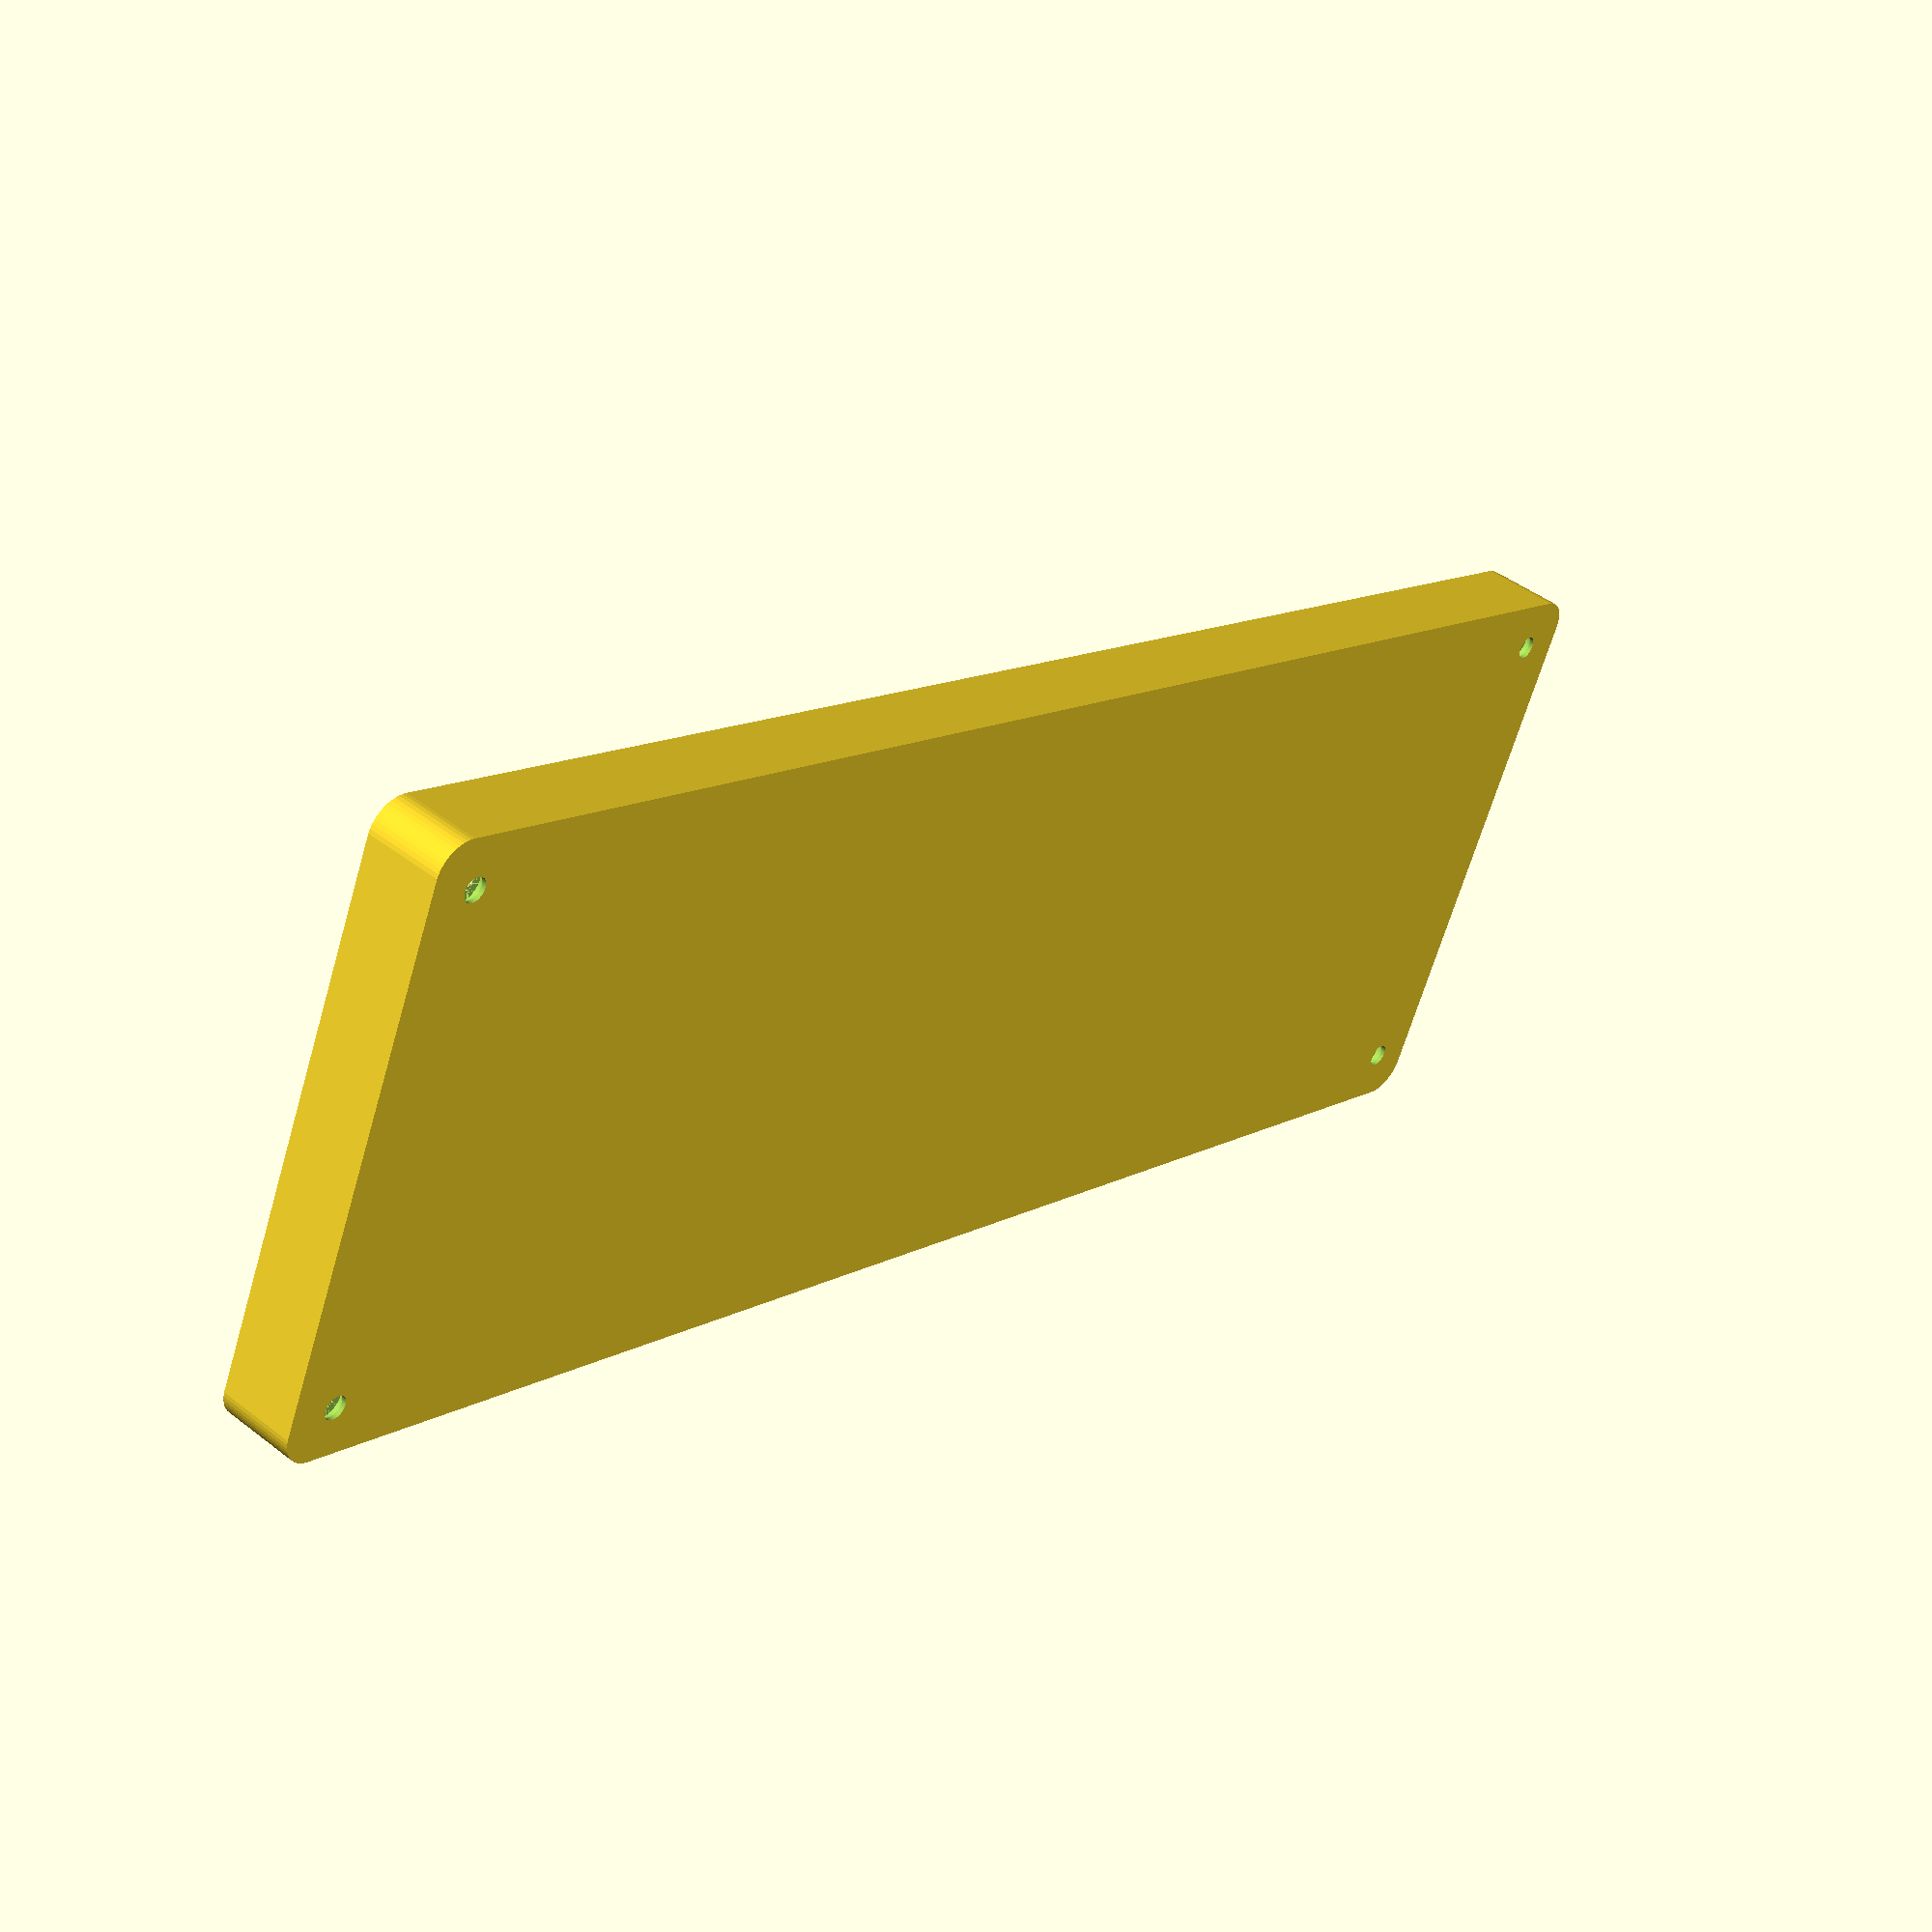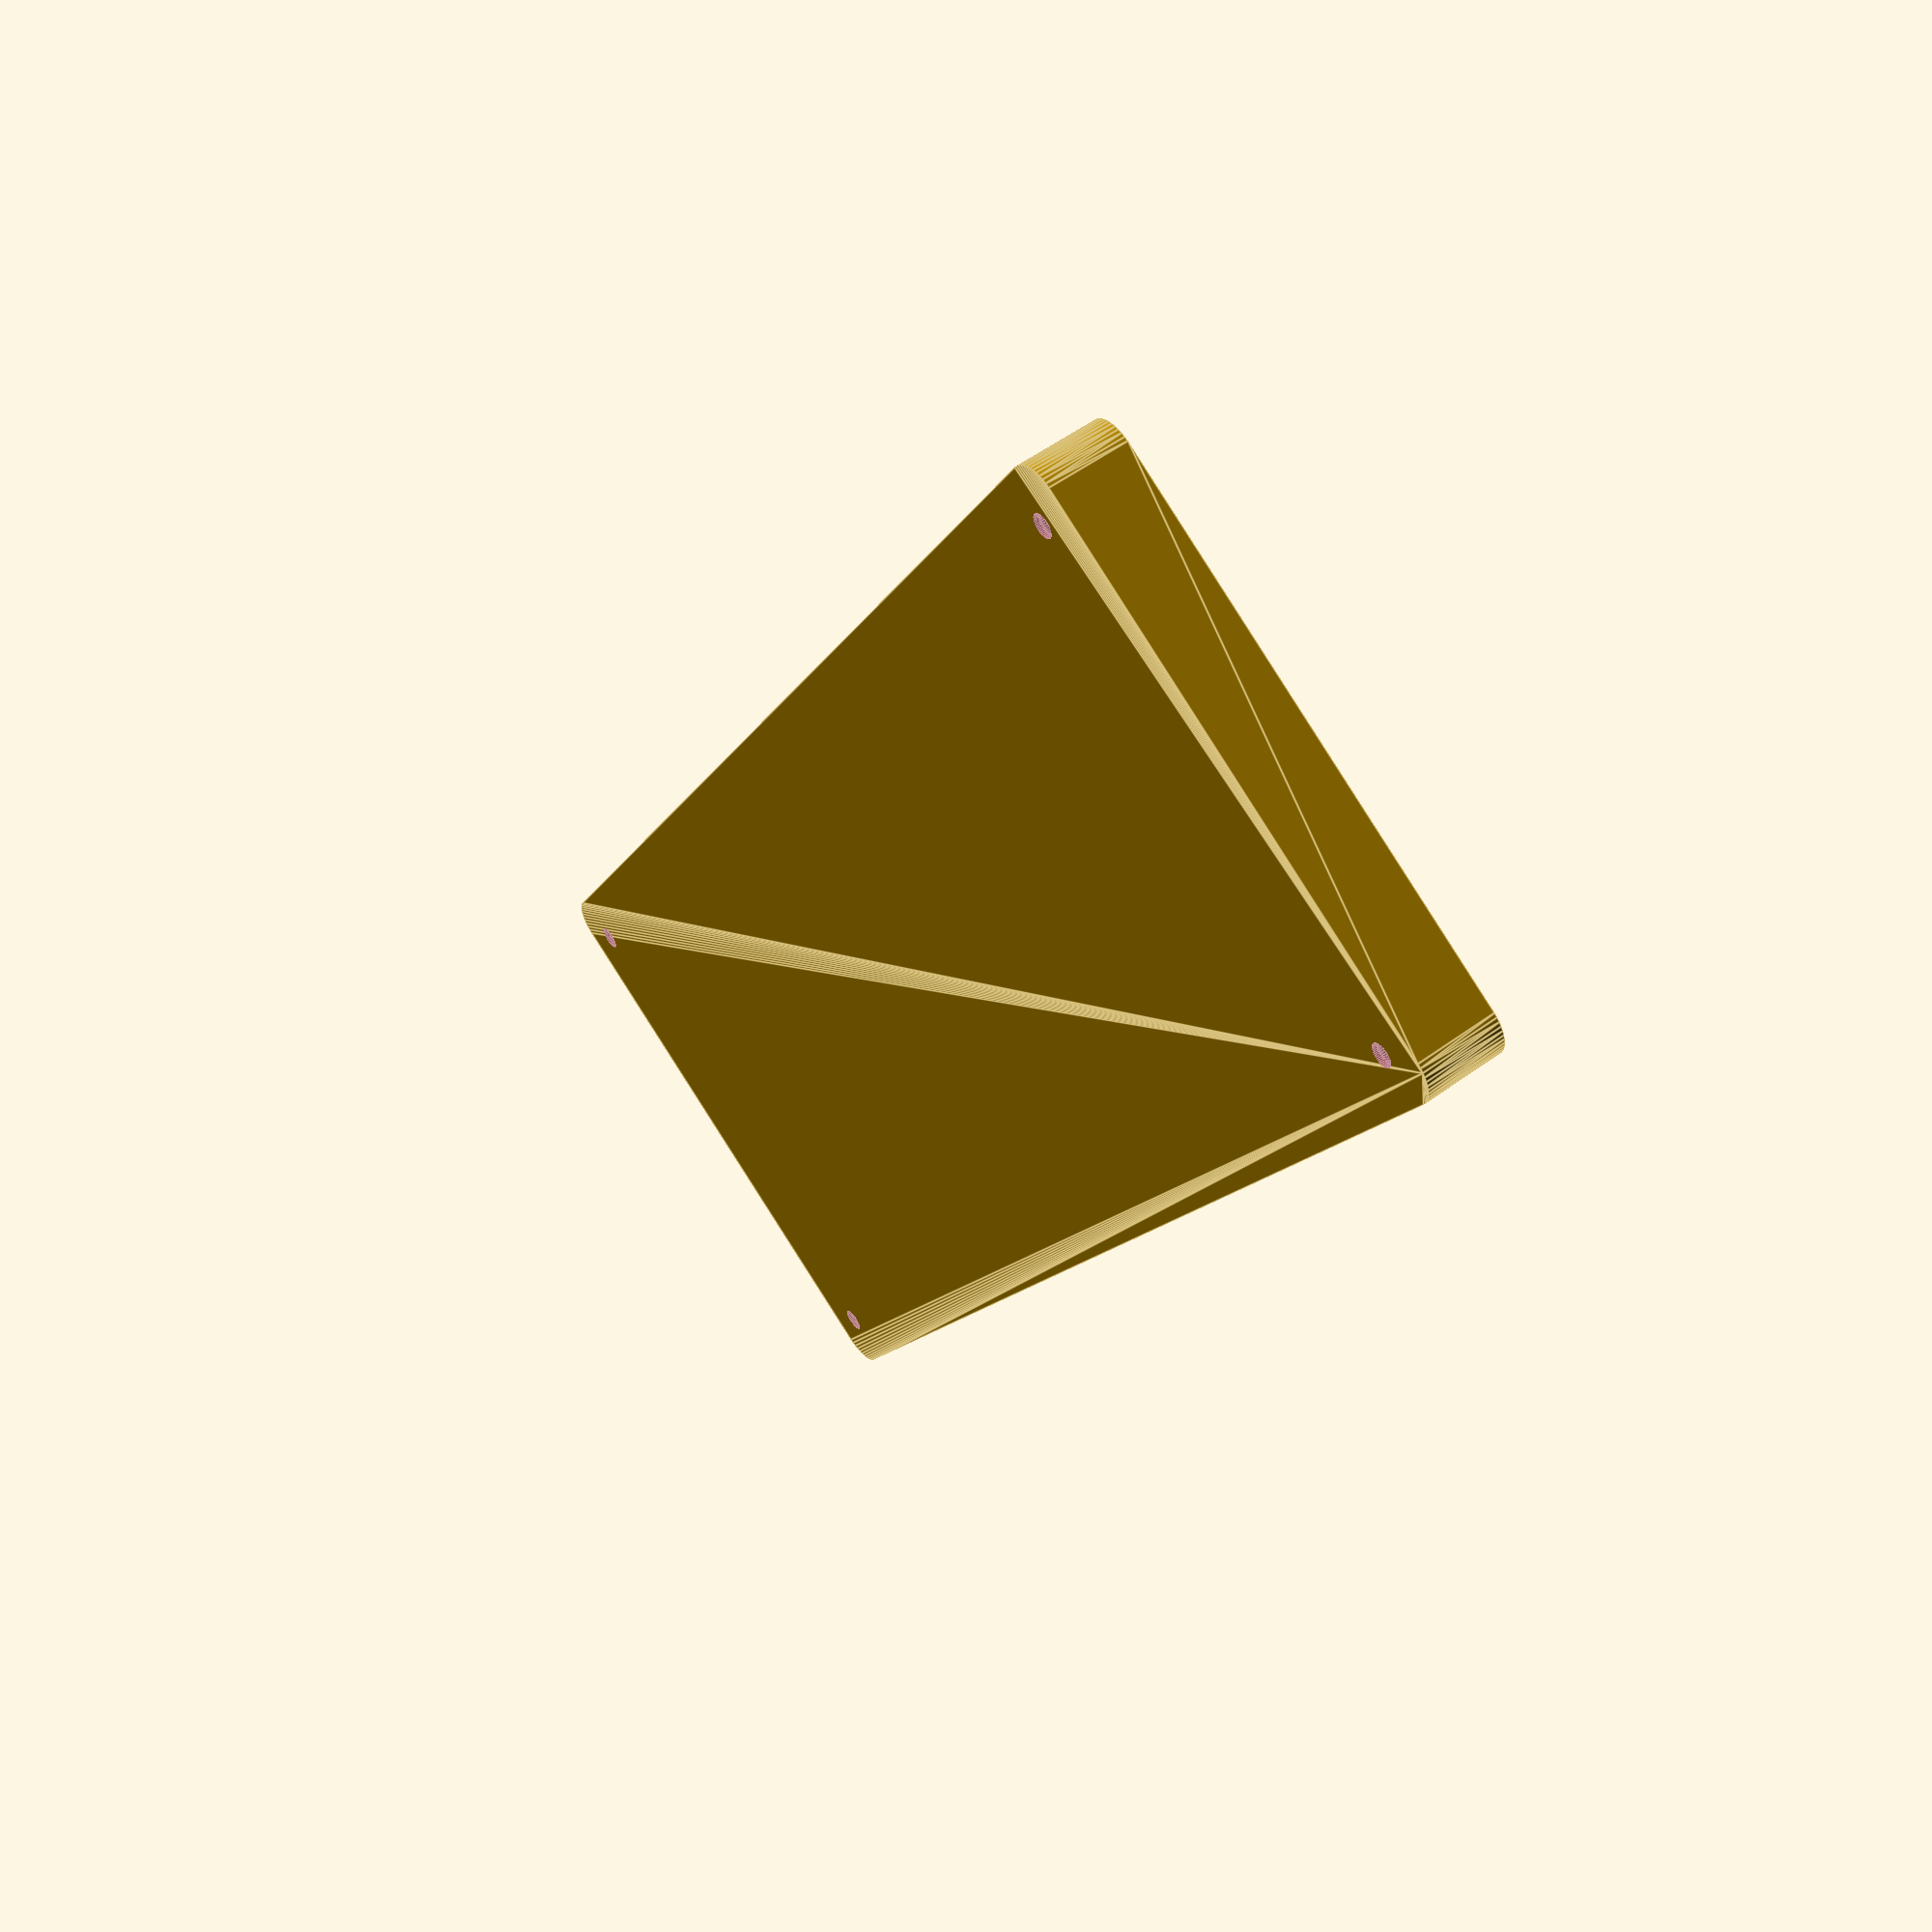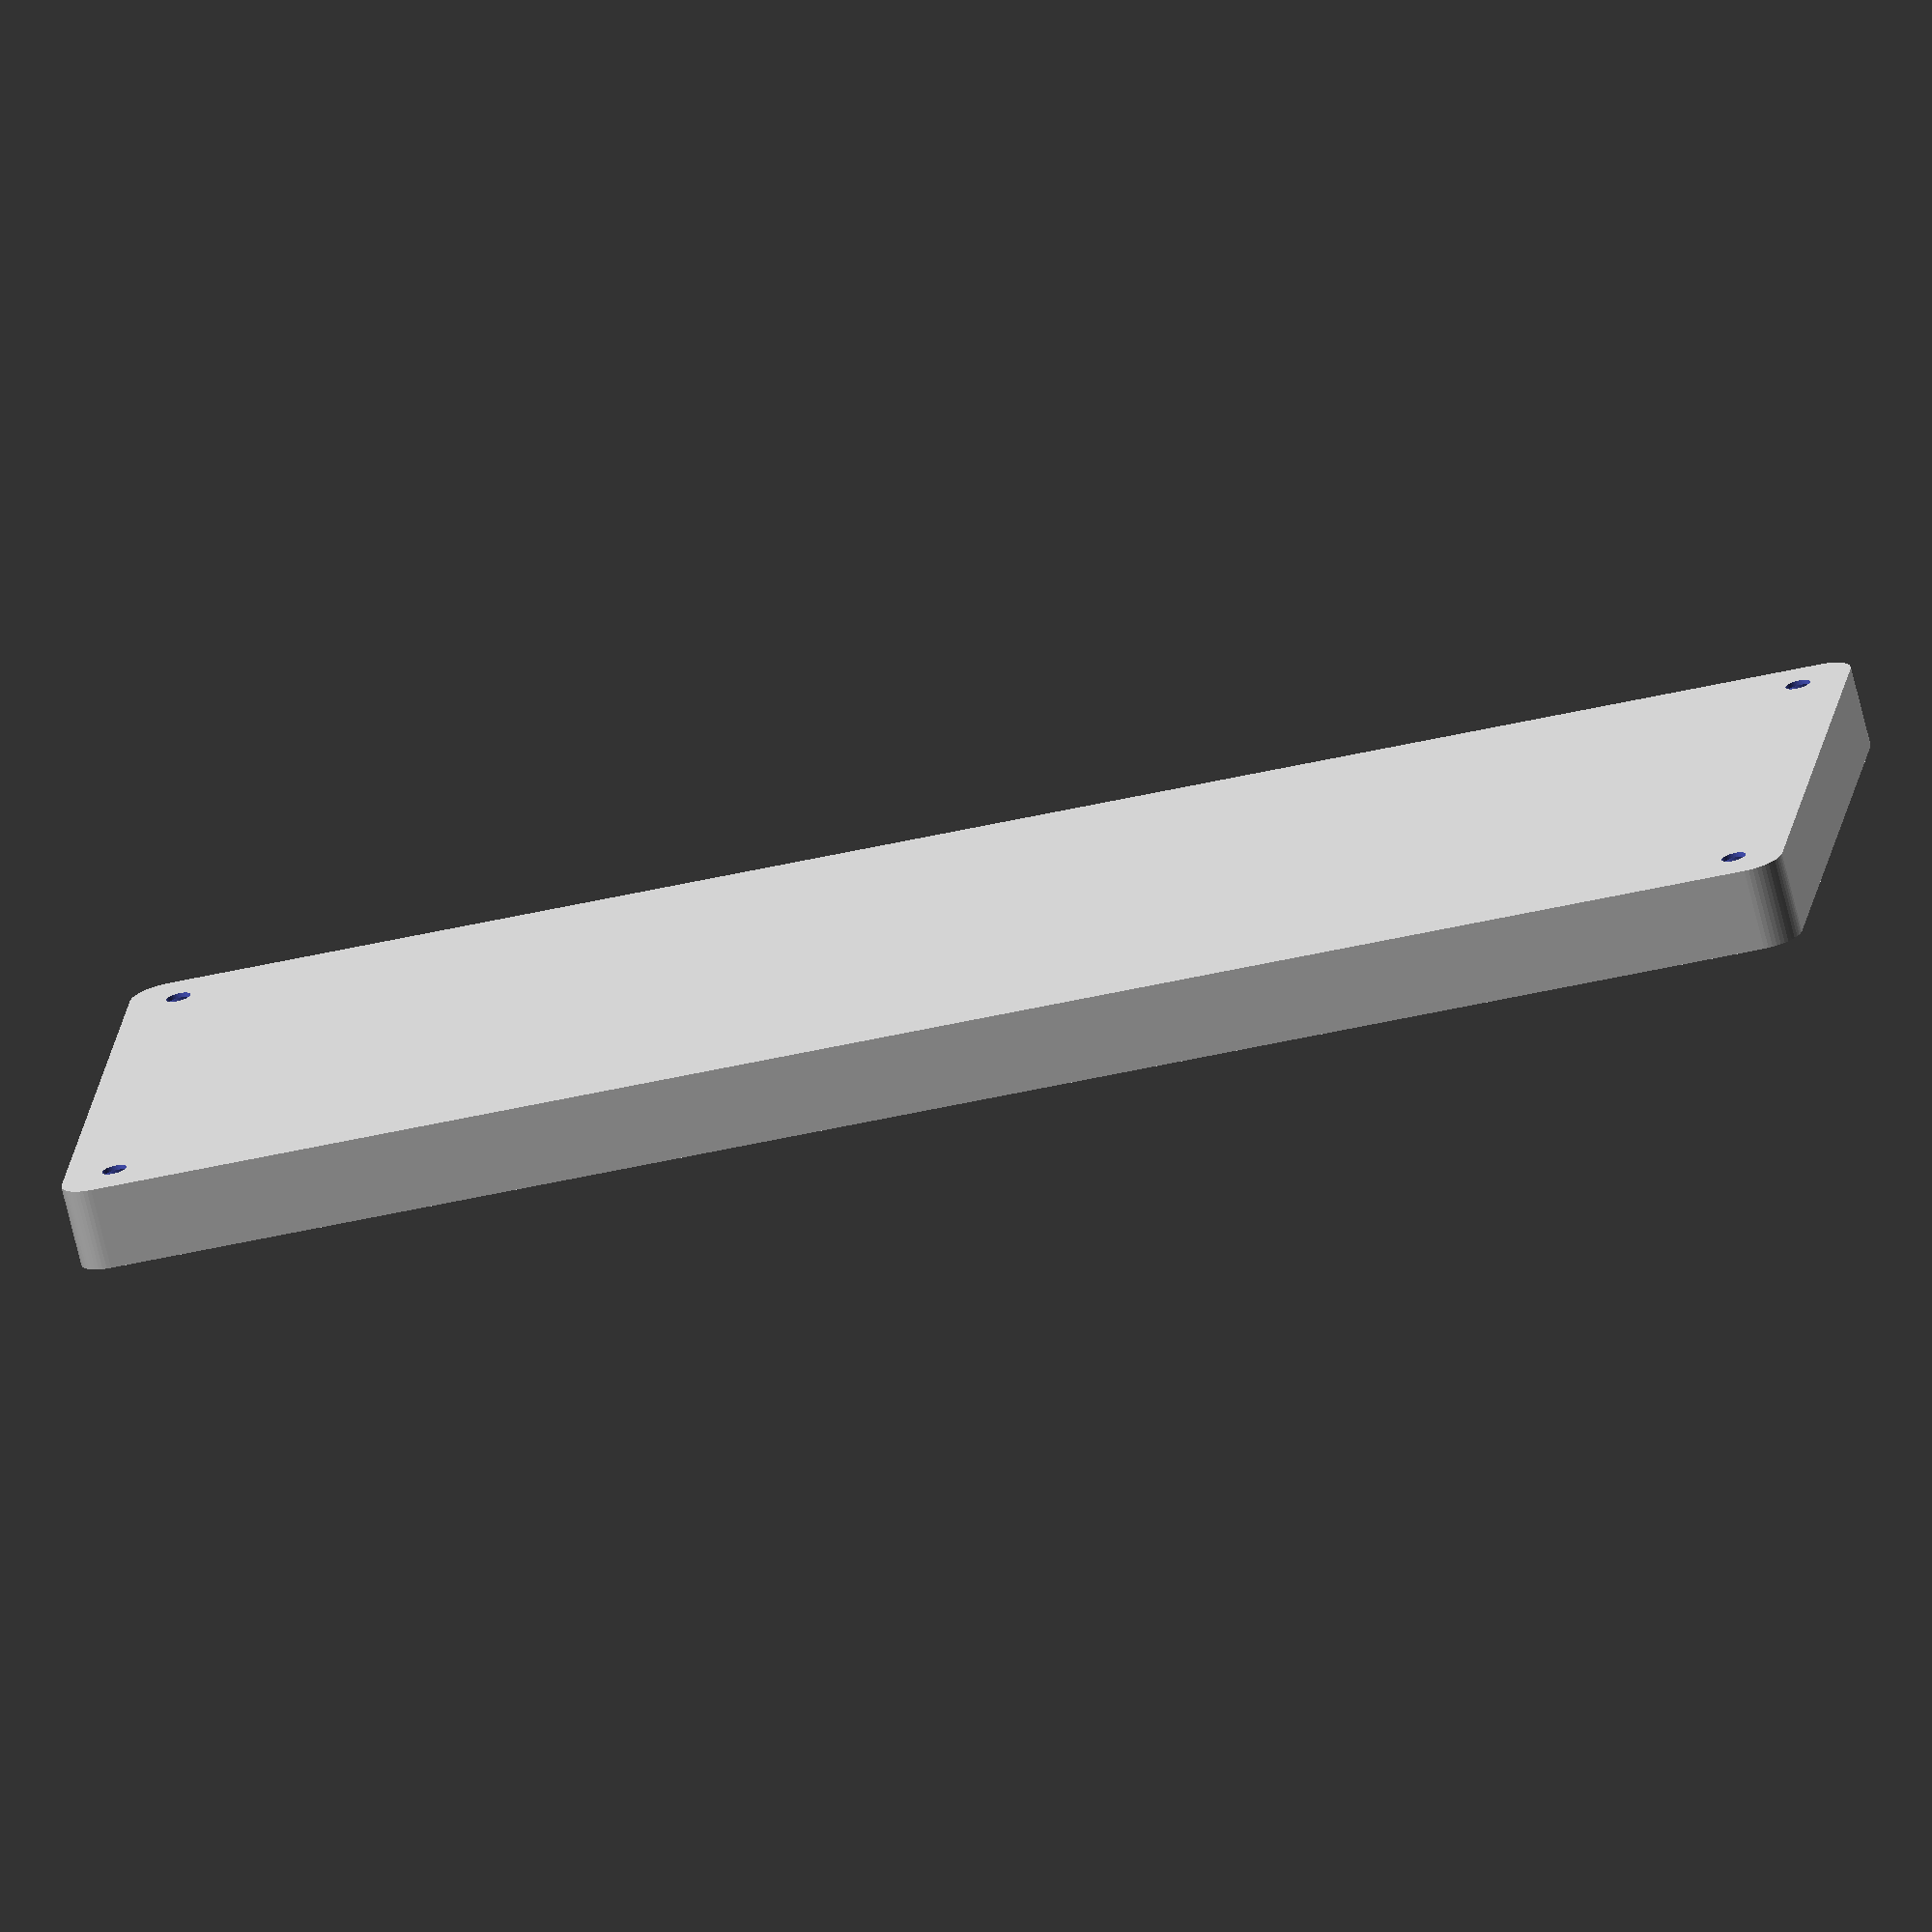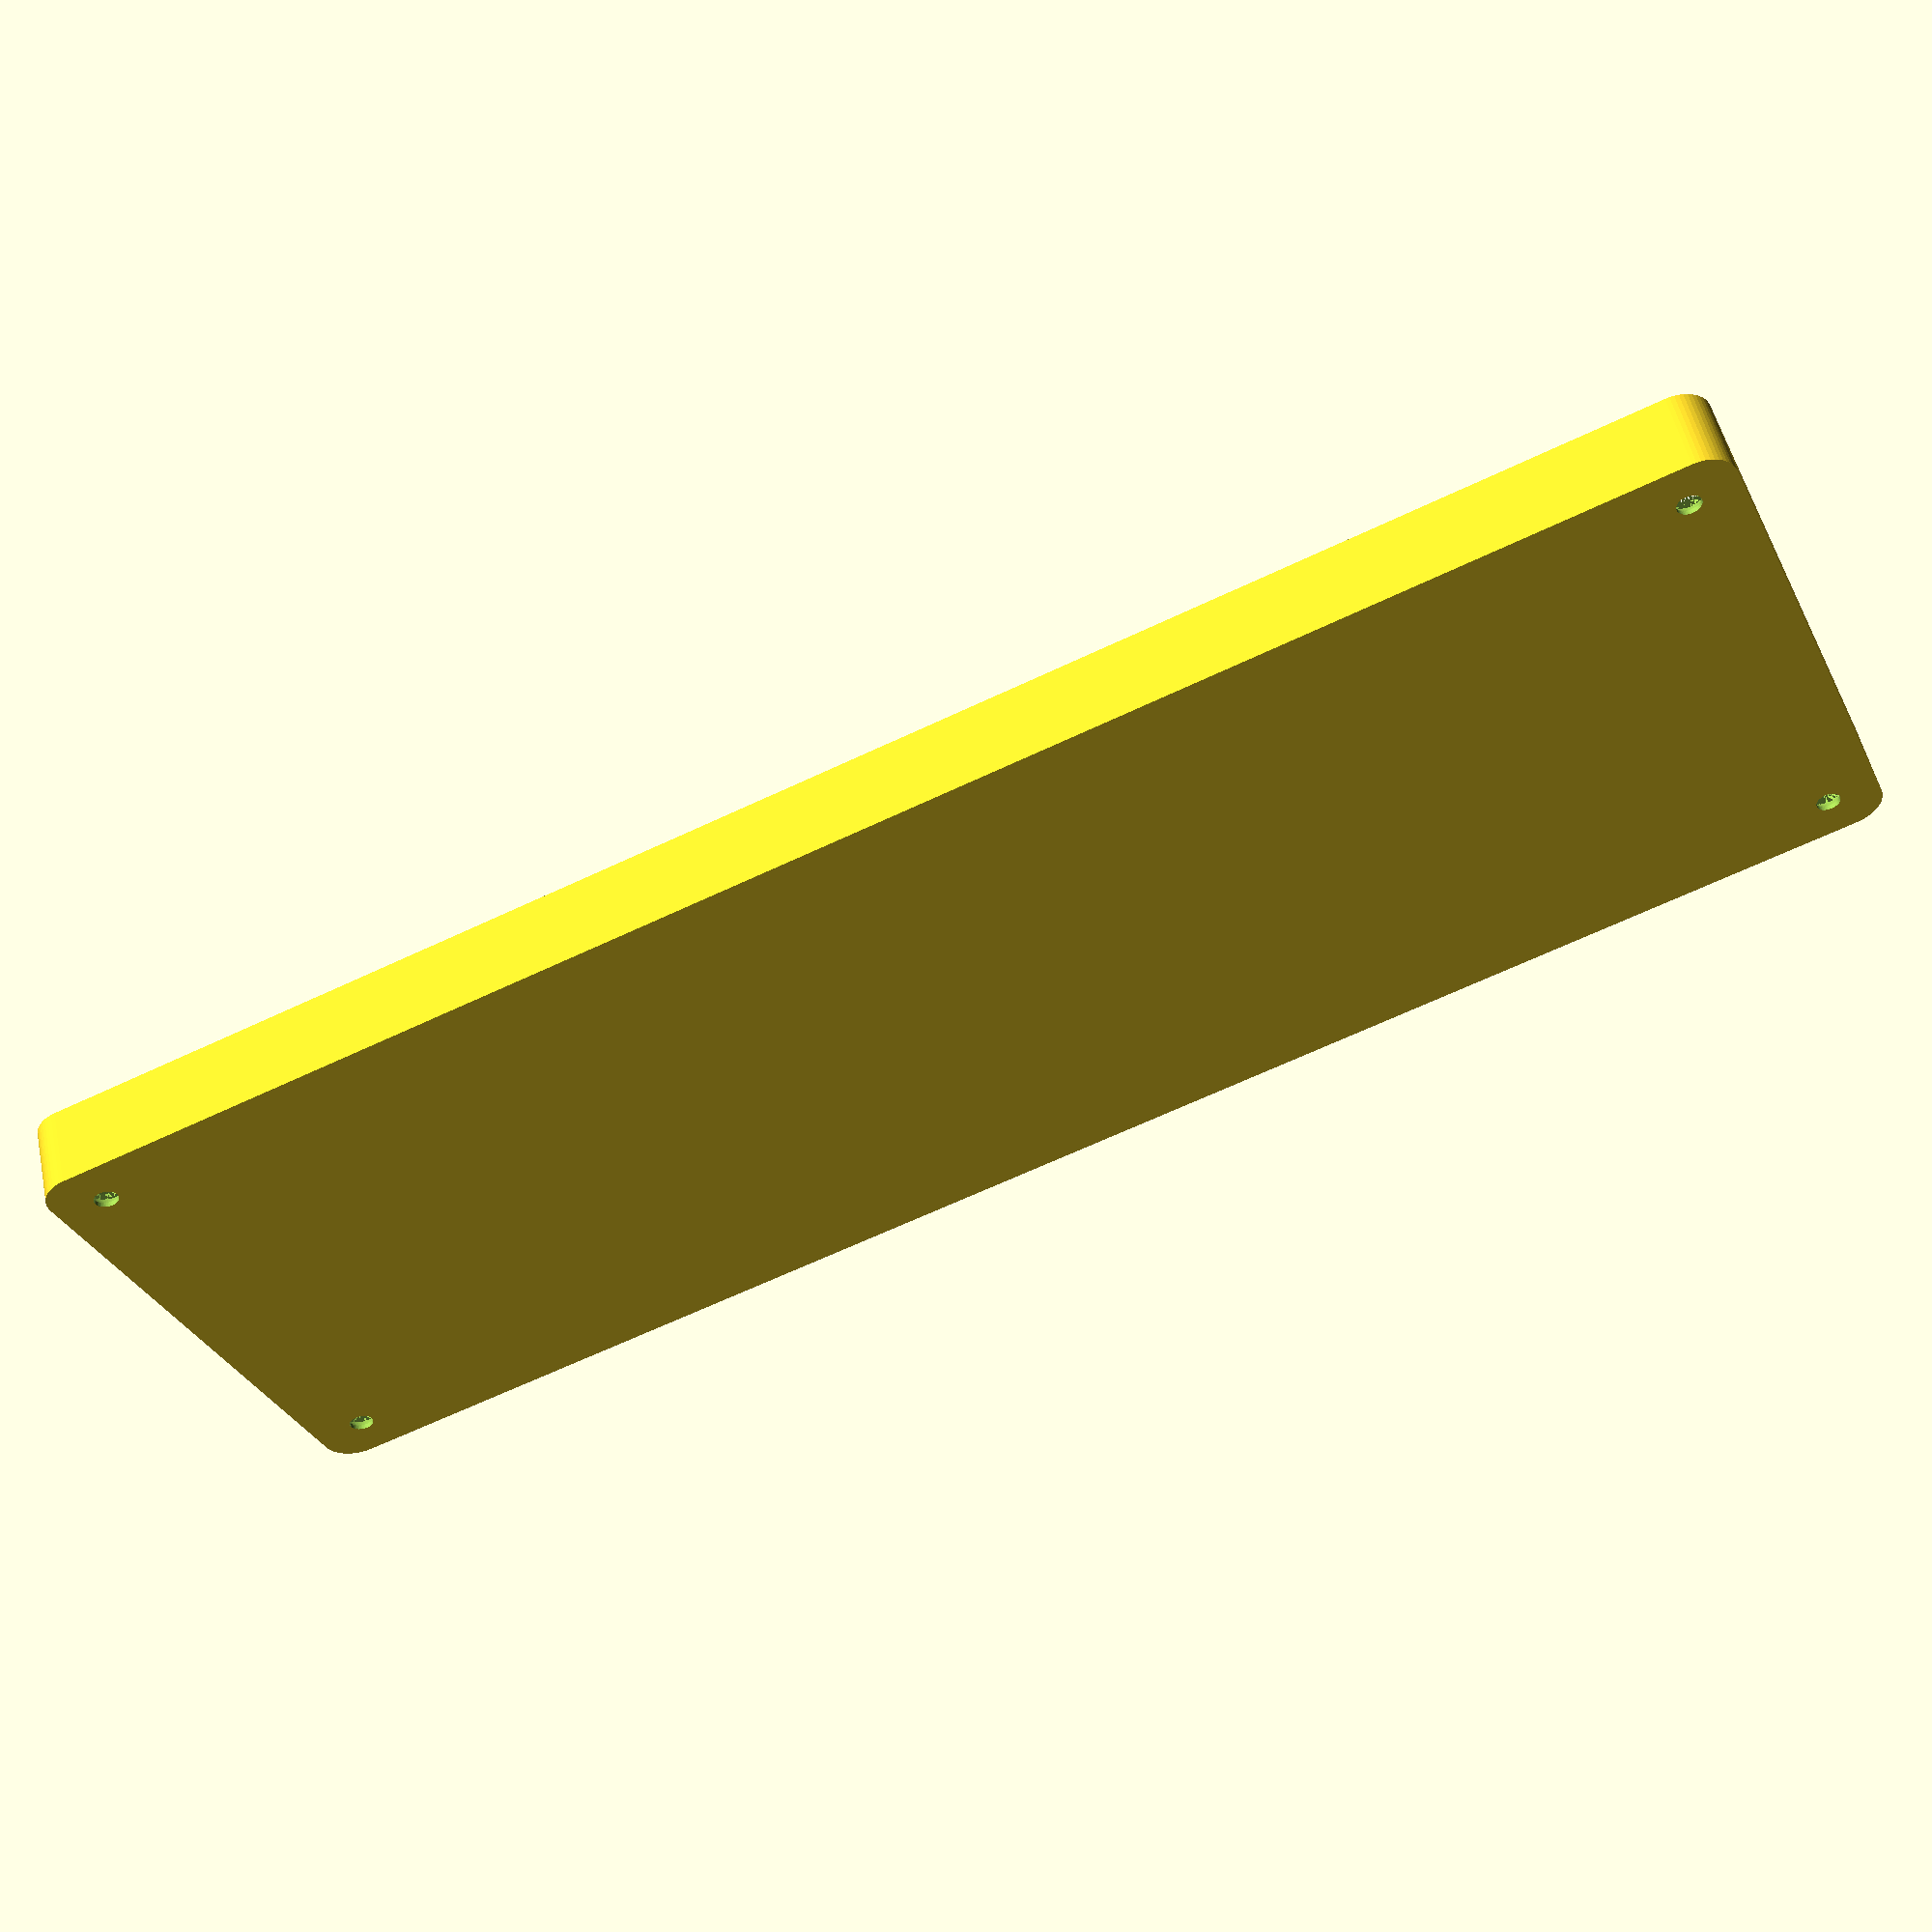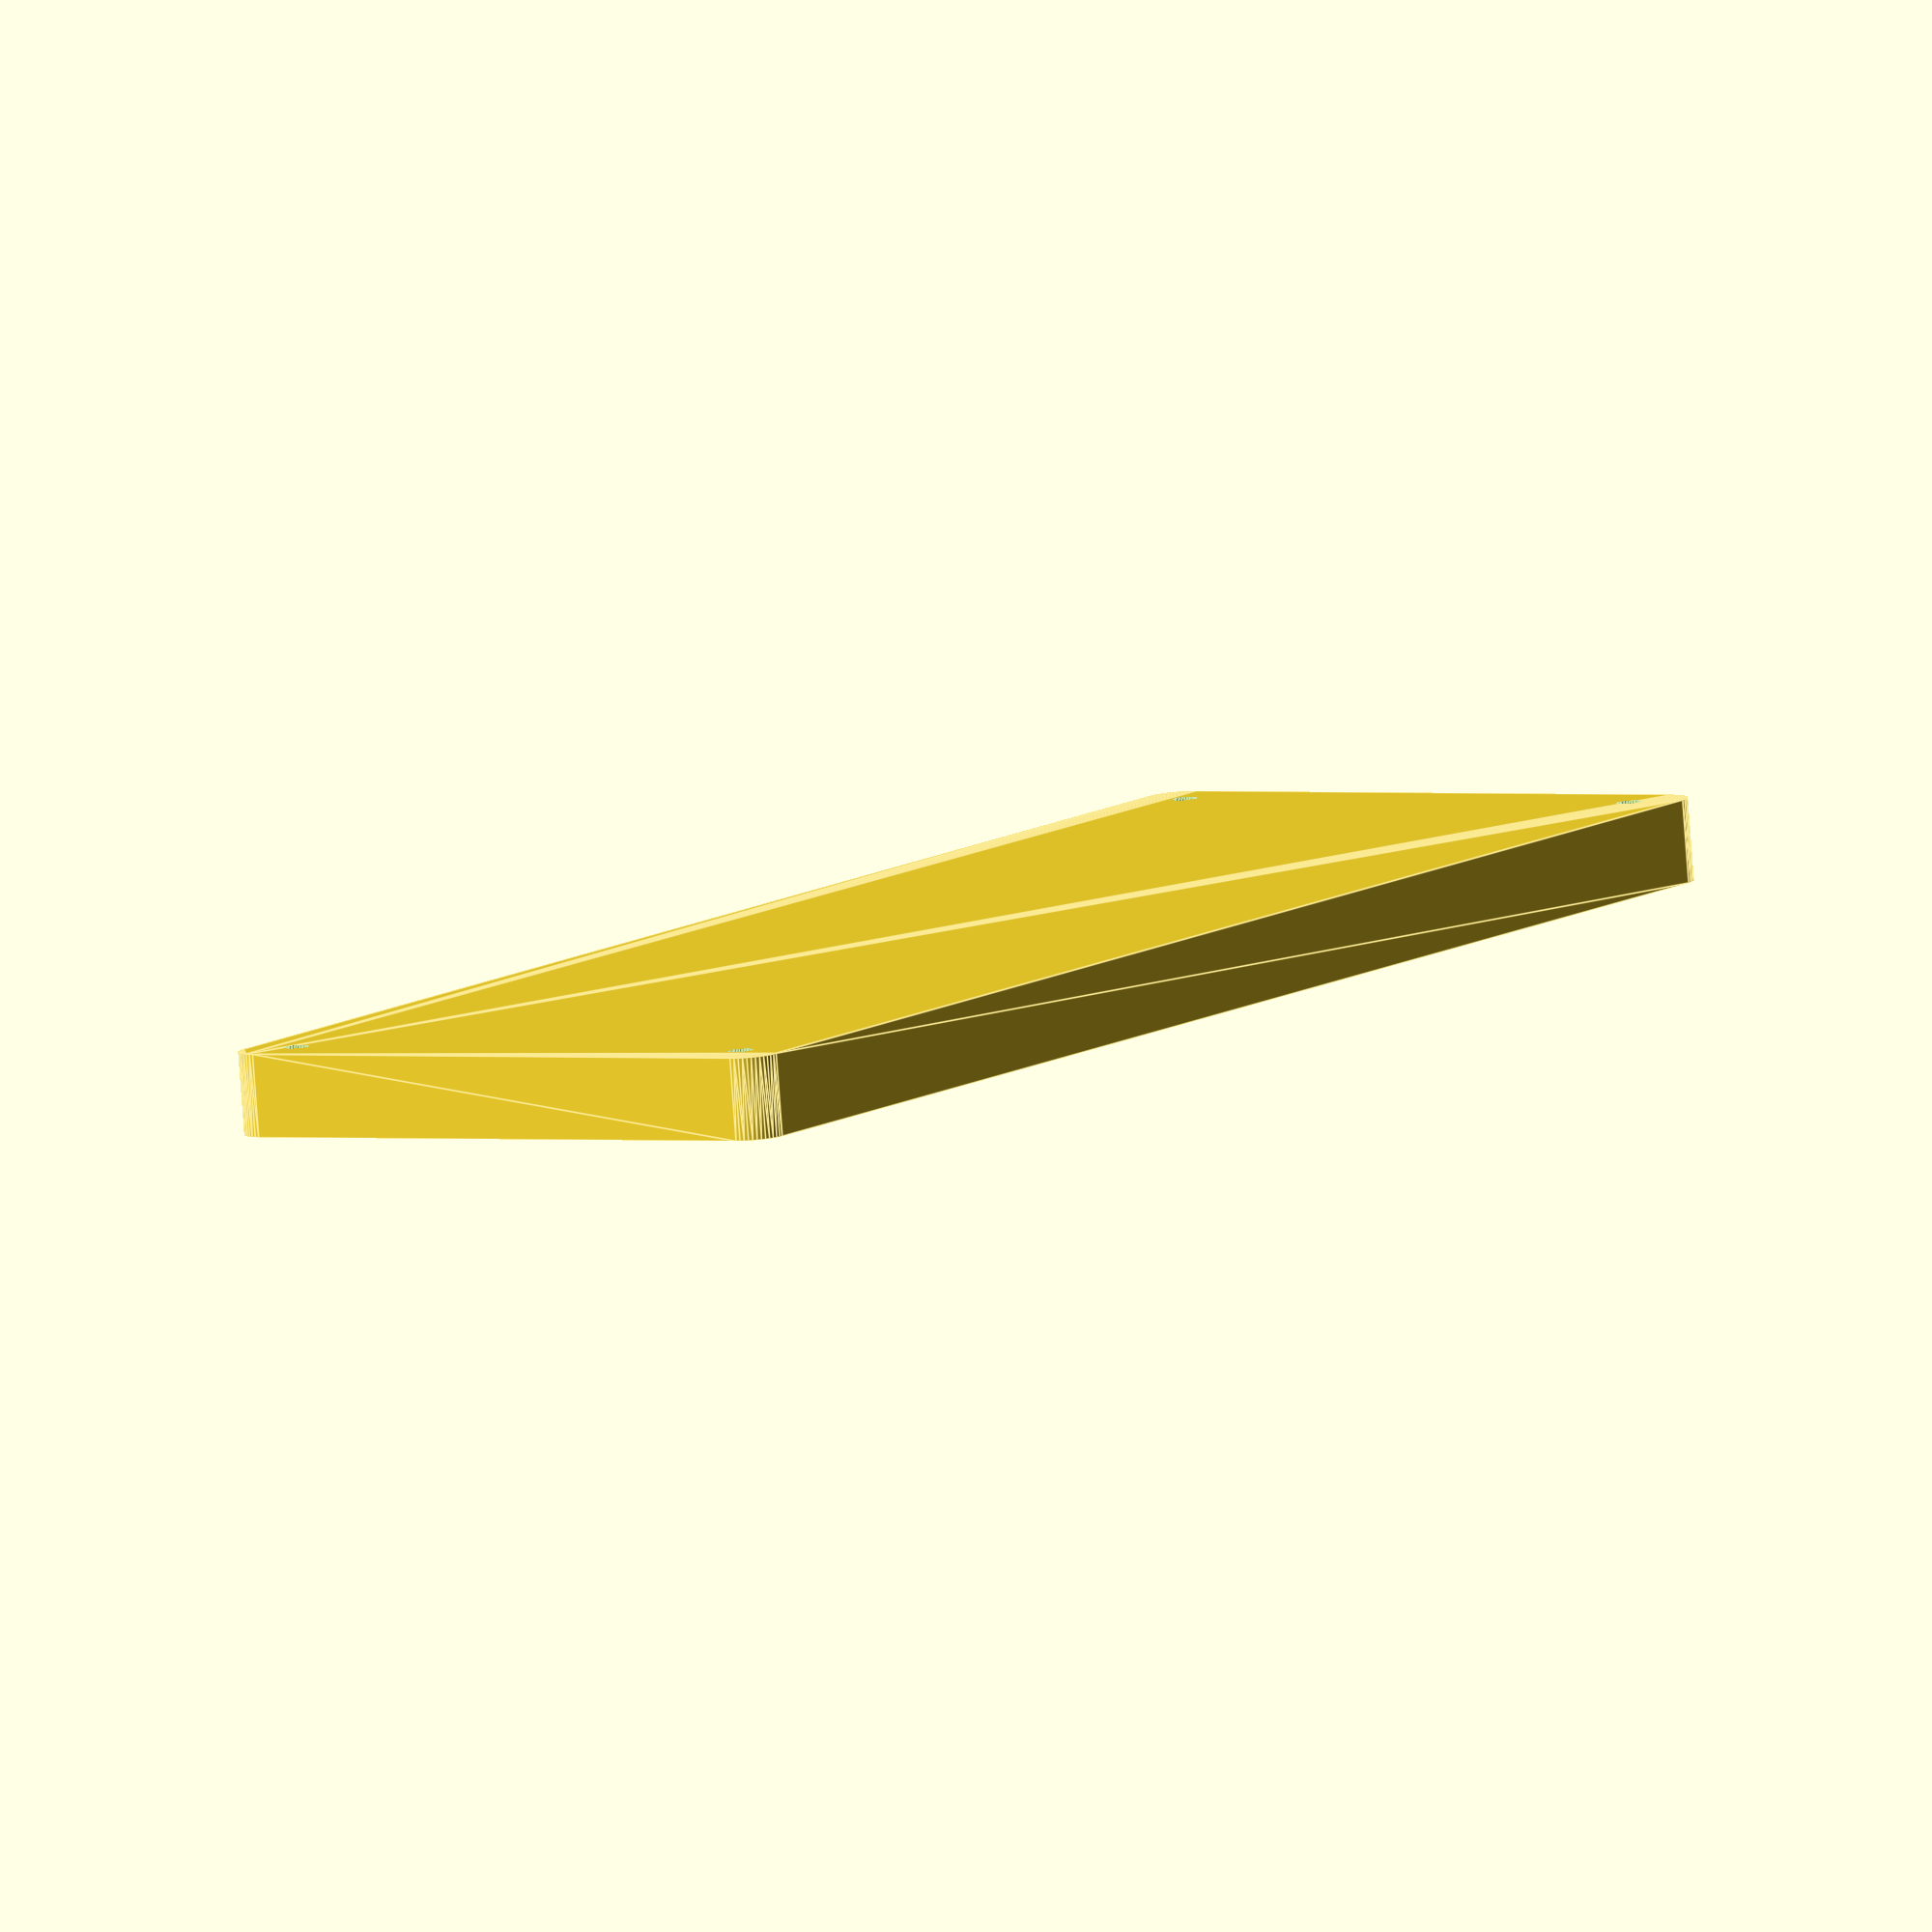
<openscad>
$fn = 50;


difference() {
	union() {
		hull() {
			translate(v = [-40.0000000000, 122.5000000000, 0]) {
				cylinder(h = 12, r = 5);
			}
			translate(v = [40.0000000000, 122.5000000000, 0]) {
				cylinder(h = 12, r = 5);
			}
			translate(v = [-40.0000000000, -122.5000000000, 0]) {
				cylinder(h = 12, r = 5);
			}
			translate(v = [40.0000000000, -122.5000000000, 0]) {
				cylinder(h = 12, r = 5);
			}
		}
	}
	union() {
		translate(v = [-37.5000000000, -120.0000000000, 2]) {
			rotate(a = [0, 0, 0]) {
				difference() {
					union() {
						translate(v = [0, 0, -6.0000000000]) {
							cylinder(h = 6, r = 1.5000000000);
						}
						translate(v = [0, 0, -6.0000000000]) {
							cylinder(h = 6, r = 1.8000000000);
						}
						translate(v = [0, 0, -1.7000000000]) {
							cylinder(h = 1.7000000000, r1 = 1.5000000000, r2 = 2.9000000000);
						}
						cylinder(h = 50, r = 2.9000000000);
						translate(v = [0, 0, -6.0000000000]) {
							cylinder(h = 6, r = 1.5000000000);
						}
					}
					union();
				}
			}
		}
		translate(v = [37.5000000000, -120.0000000000, 2]) {
			rotate(a = [0, 0, 0]) {
				difference() {
					union() {
						translate(v = [0, 0, -6.0000000000]) {
							cylinder(h = 6, r = 1.5000000000);
						}
						translate(v = [0, 0, -6.0000000000]) {
							cylinder(h = 6, r = 1.8000000000);
						}
						translate(v = [0, 0, -1.7000000000]) {
							cylinder(h = 1.7000000000, r1 = 1.5000000000, r2 = 2.9000000000);
						}
						cylinder(h = 50, r = 2.9000000000);
						translate(v = [0, 0, -6.0000000000]) {
							cylinder(h = 6, r = 1.5000000000);
						}
					}
					union();
				}
			}
		}
		translate(v = [-37.5000000000, 120.0000000000, 2]) {
			rotate(a = [0, 0, 0]) {
				difference() {
					union() {
						translate(v = [0, 0, -6.0000000000]) {
							cylinder(h = 6, r = 1.5000000000);
						}
						translate(v = [0, 0, -6.0000000000]) {
							cylinder(h = 6, r = 1.8000000000);
						}
						translate(v = [0, 0, -1.7000000000]) {
							cylinder(h = 1.7000000000, r1 = 1.5000000000, r2 = 2.9000000000);
						}
						cylinder(h = 50, r = 2.9000000000);
						translate(v = [0, 0, -6.0000000000]) {
							cylinder(h = 6, r = 1.5000000000);
						}
					}
					union();
				}
			}
		}
		translate(v = [37.5000000000, 120.0000000000, 2]) {
			rotate(a = [0, 0, 0]) {
				difference() {
					union() {
						translate(v = [0, 0, -6.0000000000]) {
							cylinder(h = 6, r = 1.5000000000);
						}
						translate(v = [0, 0, -6.0000000000]) {
							cylinder(h = 6, r = 1.8000000000);
						}
						translate(v = [0, 0, -1.7000000000]) {
							cylinder(h = 1.7000000000, r1 = 1.5000000000, r2 = 2.9000000000);
						}
						cylinder(h = 50, r = 2.9000000000);
						translate(v = [0, 0, -6.0000000000]) {
							cylinder(h = 6, r = 1.5000000000);
						}
					}
					union();
				}
			}
		}
		translate(v = [0, 0, 3]) {
			hull() {
				union() {
					translate(v = [-39.5000000000, 122.0000000000, 4]) {
						cylinder(h = 24, r = 4);
					}
					translate(v = [-39.5000000000, 122.0000000000, 4]) {
						sphere(r = 4);
					}
					translate(v = [-39.5000000000, 122.0000000000, 28]) {
						sphere(r = 4);
					}
				}
				union() {
					translate(v = [39.5000000000, 122.0000000000, 4]) {
						cylinder(h = 24, r = 4);
					}
					translate(v = [39.5000000000, 122.0000000000, 4]) {
						sphere(r = 4);
					}
					translate(v = [39.5000000000, 122.0000000000, 28]) {
						sphere(r = 4);
					}
				}
				union() {
					translate(v = [-39.5000000000, -122.0000000000, 4]) {
						cylinder(h = 24, r = 4);
					}
					translate(v = [-39.5000000000, -122.0000000000, 4]) {
						sphere(r = 4);
					}
					translate(v = [-39.5000000000, -122.0000000000, 28]) {
						sphere(r = 4);
					}
				}
				union() {
					translate(v = [39.5000000000, -122.0000000000, 4]) {
						cylinder(h = 24, r = 4);
					}
					translate(v = [39.5000000000, -122.0000000000, 4]) {
						sphere(r = 4);
					}
					translate(v = [39.5000000000, -122.0000000000, 28]) {
						sphere(r = 4);
					}
				}
			}
		}
	}
}
</openscad>
<views>
elev=316.0 azim=245.7 roll=132.4 proj=p view=wireframe
elev=124.7 azim=332.2 roll=307.5 proj=p view=edges
elev=252.4 azim=82.8 roll=346.3 proj=o view=solid
elev=127.3 azim=293.0 roll=12.0 proj=p view=solid
elev=82.6 azim=328.0 roll=184.2 proj=o view=edges
</views>
